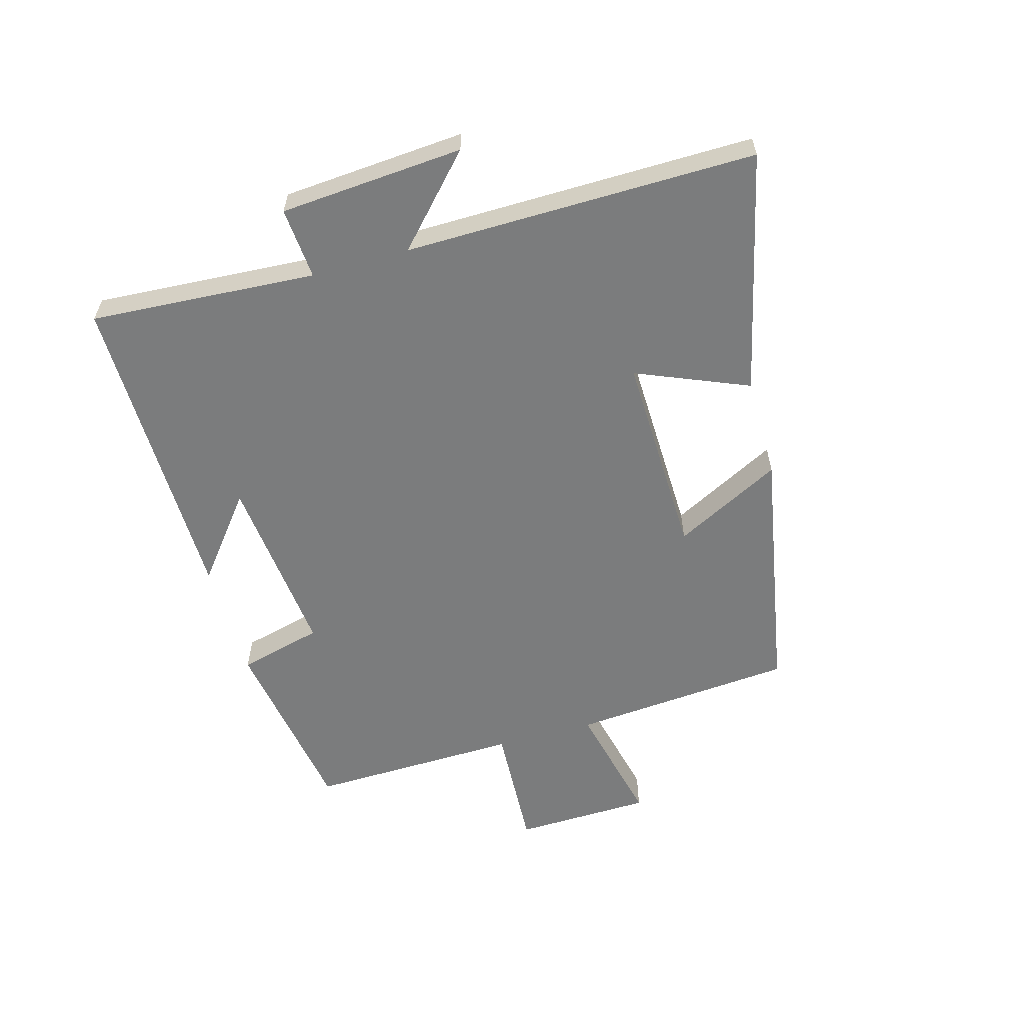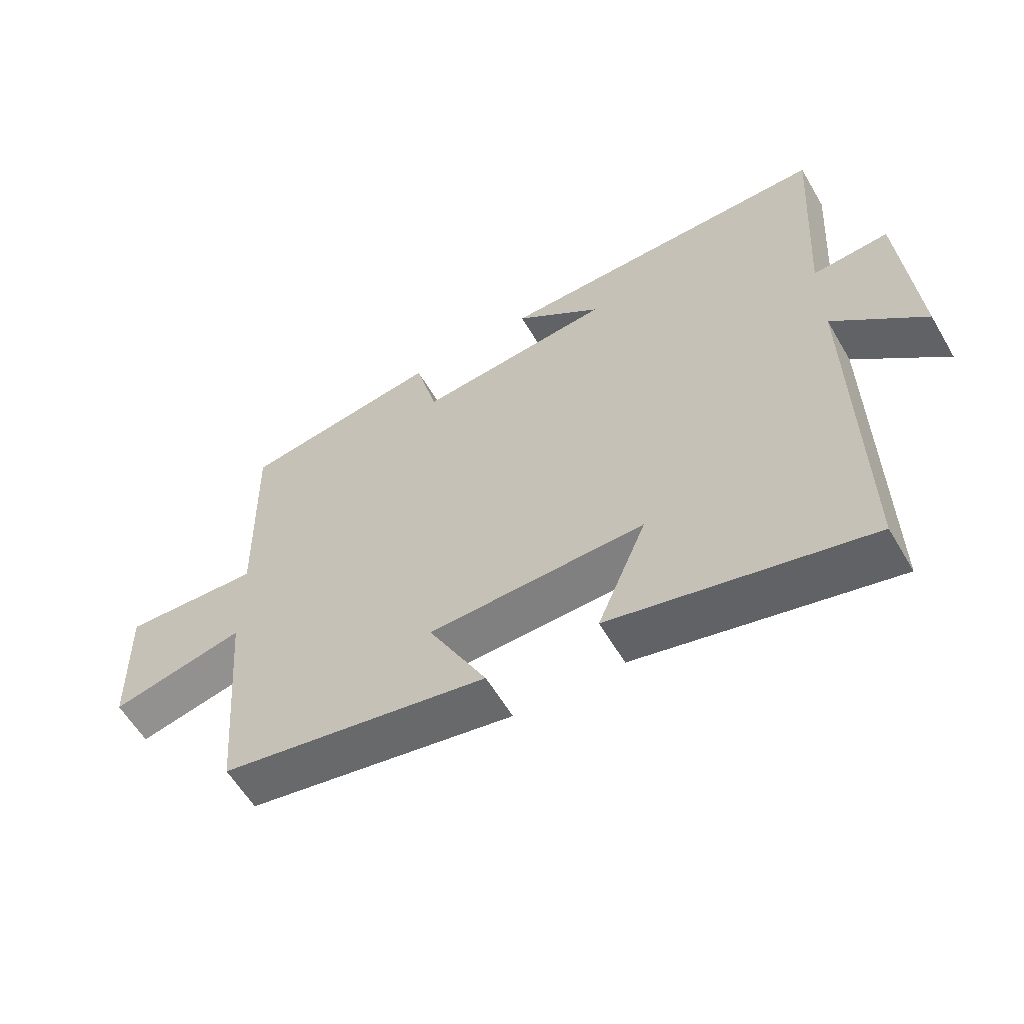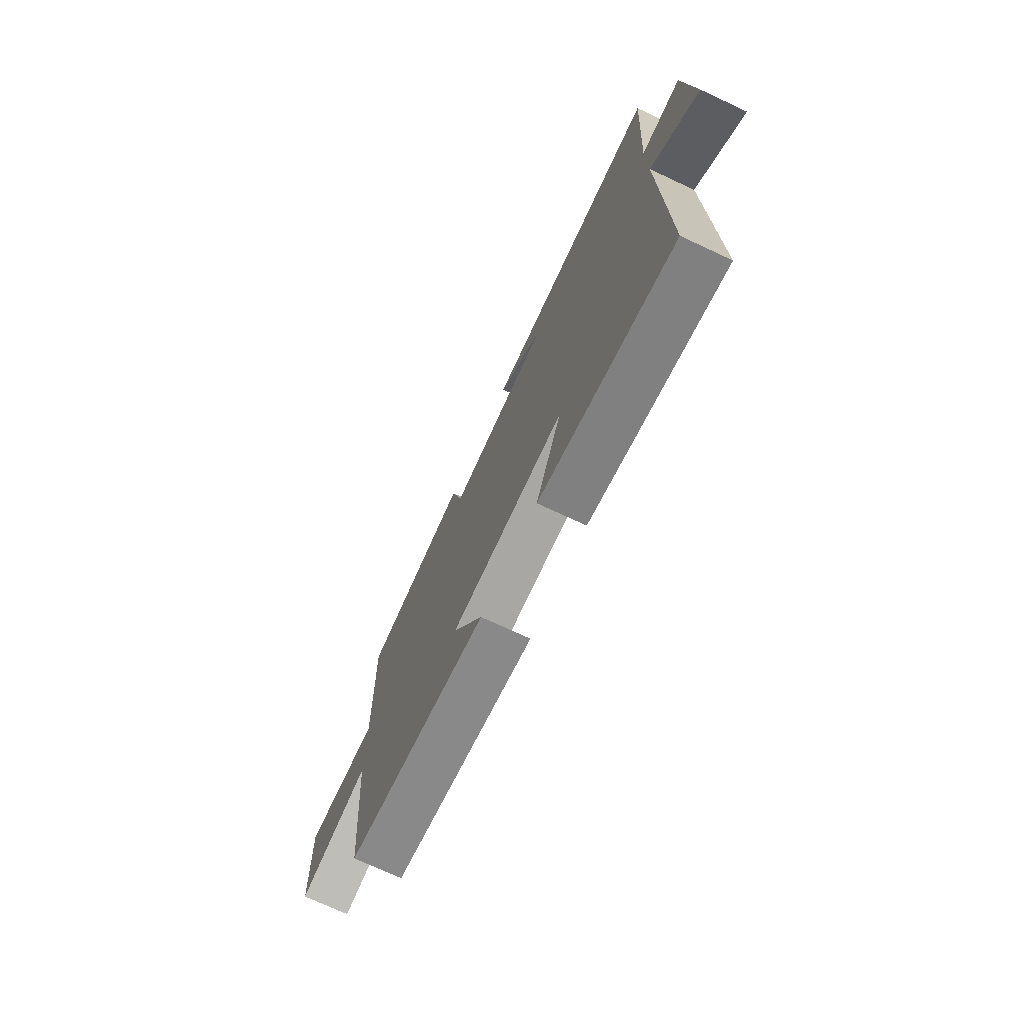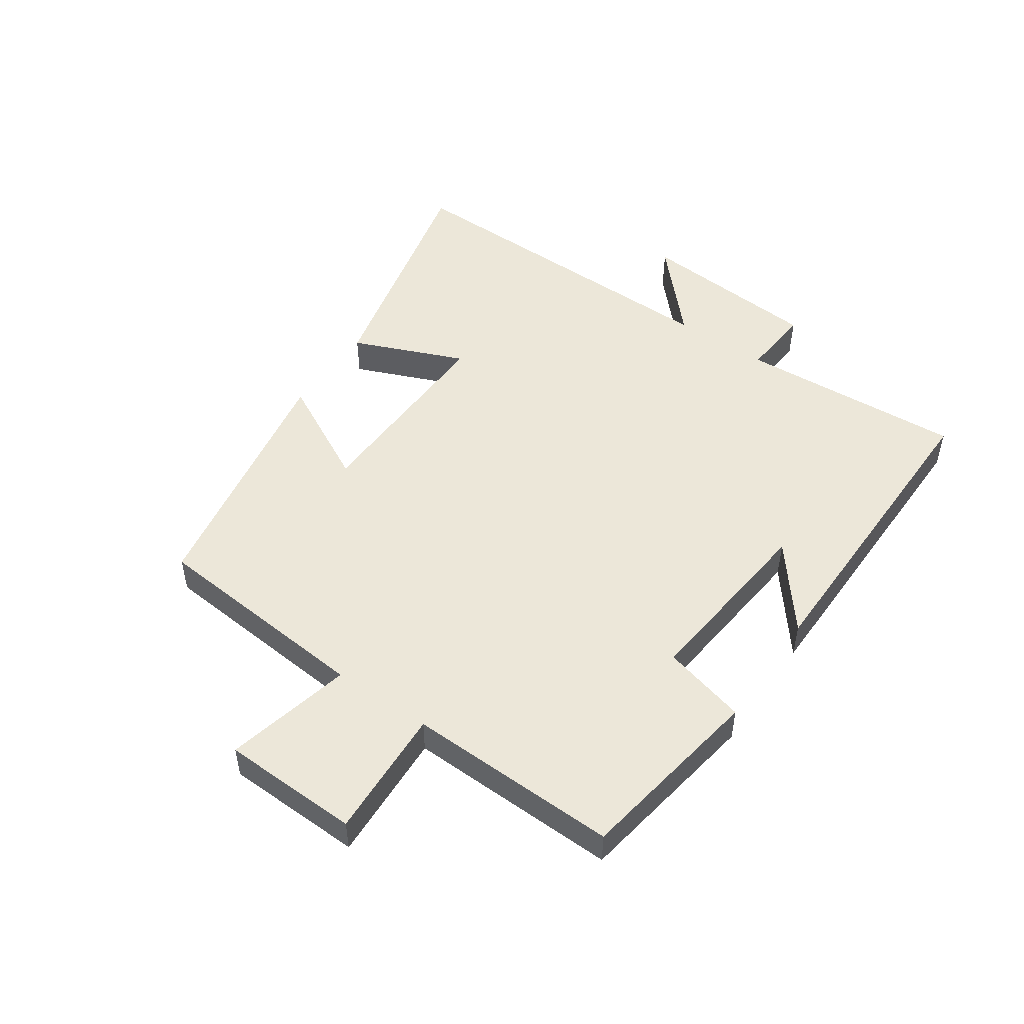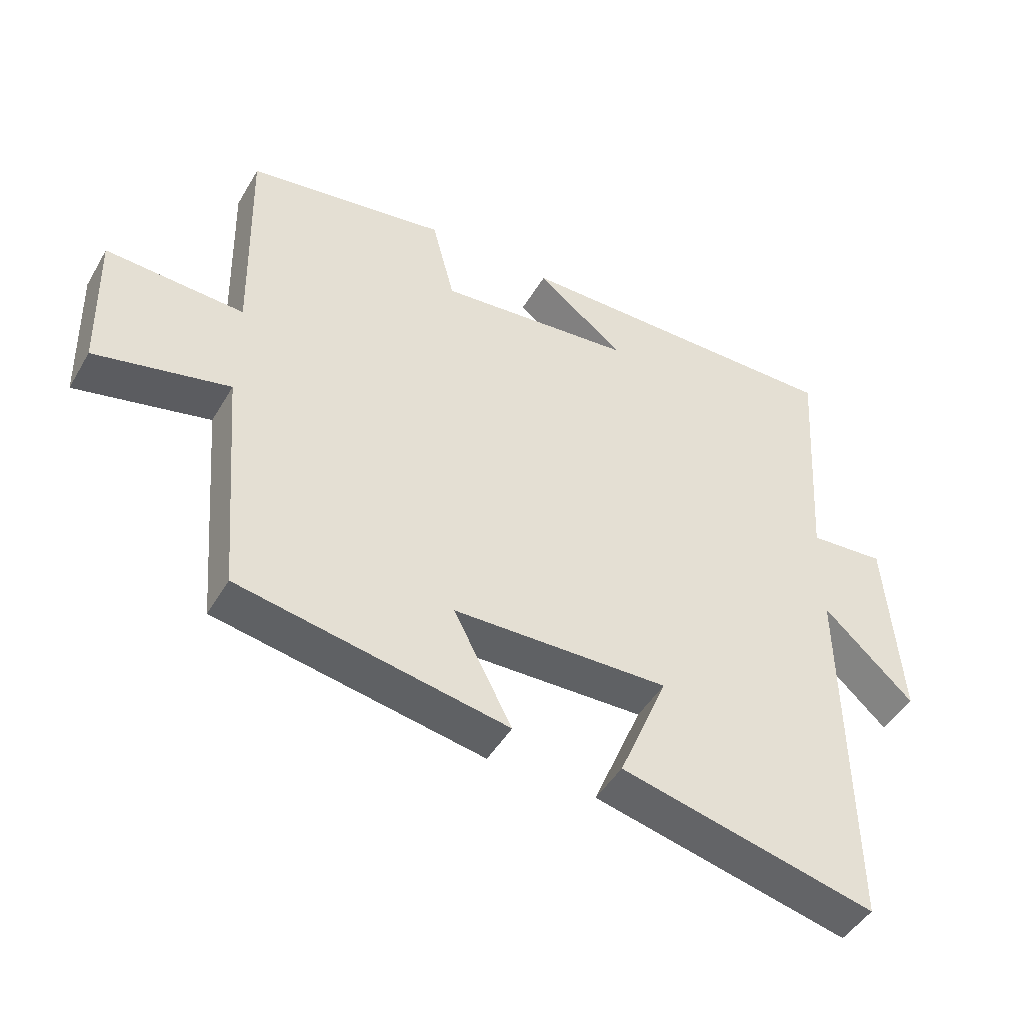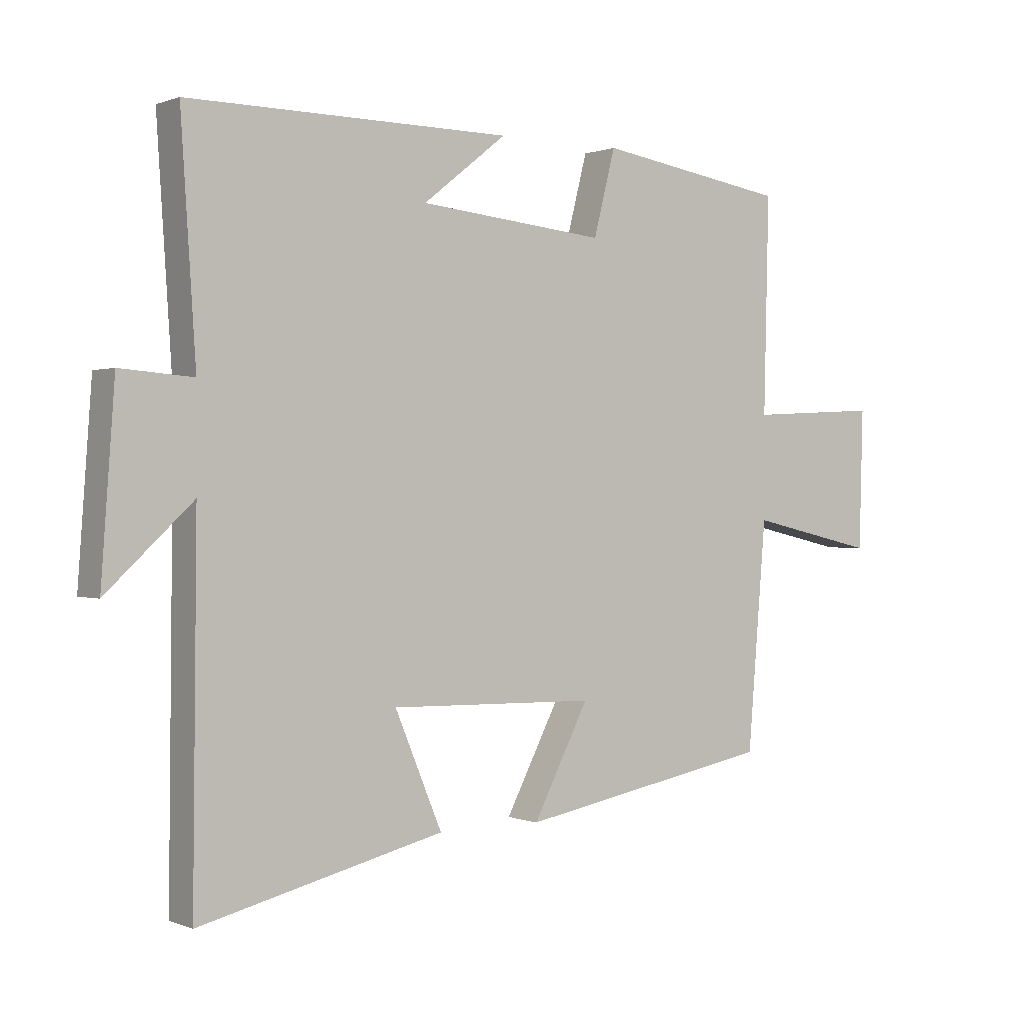
<metadata>
{"format":"obj","ext":"obj","renderer":"f3d","projection":"perspective","resolution":1024,"background":"white","views":[{"elev":-58.6,"azim":105.8,"up":"+Y"},{"elev":-59.2,"azim":30.3,"up":"+Z"},{"elev":-73.1,"azim":65.0,"up":"+Z"},{"elev":50.1,"azim":-55.2,"up":"+Y"},{"elev":-46.4,"azim":-28.9,"up":"+Z"},{"elev":0.5,"azim":144.6,"up":"+Z"}]}
</metadata>
<code>
v -0.508 0.07 0.451
v -0.199 0.07 0.5
v -0.164 0.07 0.363
v 0.138 0.07 0.393
v 0.003 0.07 0.5
v 0.524 0.07 0.504
v 0.5 0.07 0.136
v 0.617 0.07 0.145
v 0.639 0.07 -0.153
v 0.5 0.07 -0.024
v 0.506 0.07 -0.594
v 0.112 0.07 -0.5
v 0.188 0.07 -0.318
v -0.146 0.07 -0.326
v -0.056 0.07 -0.5
v -0.47 0.07 -0.424
v -0.5 0.07 -0.06
v -0.707 0.07 -0.107
v -0.713 0.07 0.117
v -0.5 0.07 0.106
v -0.508 0 0.451
v -0.199 0 0.5
v -0.164 0 0.363
v 0.138 0 0.393
v 0.003 0 0.5
v 0.524 0 0.504
v 0.5 0 0.136
v 0.617 0 0.145
v 0.639 0 -0.153
v 0.5 0 -0.024
v 0.506 0 -0.594
v 0.112 0 -0.5
v 0.188 0 -0.318
v -0.146 0 -0.326
v -0.056 0 -0.5
v -0.47 0 -0.424
v -0.5 0 -0.06
v -0.707 0 -0.107
v -0.713 0 0.117
v -0.5 0 0.106
f 17 18 19 20
f 16 17 20
f 15 16 20
f 14 15 20
f 13 14 20 1
f 10 11 12 13
f 10 13 1
f 7 8 9 10
f 7 10 1
f 4 5 6 7
f 3 4 7
f 3 7 1
f 1 2 3
f 40 39 38 37
f 40 37 36
f 40 36 35
f 40 35 34
f 21 40 34 33
f 33 32 31 30
f 21 33 30
f 30 29 28 27
f 21 30 27
f 27 26 25 24
f 27 24 23
f 21 27 23
f 23 22 21
f 1 21 22 2
f 2 22 23 3
f 3 23 24 4
f 4 24 25 5
f 5 25 26 6
f 6 26 27 7
f 7 27 28 8
f 8 28 29 9
f 9 29 30 10
f 10 30 31 11
f 11 31 32 12
f 12 32 33 13
f 13 33 34 14
f 14 34 35 15
f 15 35 36 16
f 16 36 37 17
f 17 37 38 18
f 18 38 39 19
f 19 39 40 20
f 20 40 21 1

</code>
